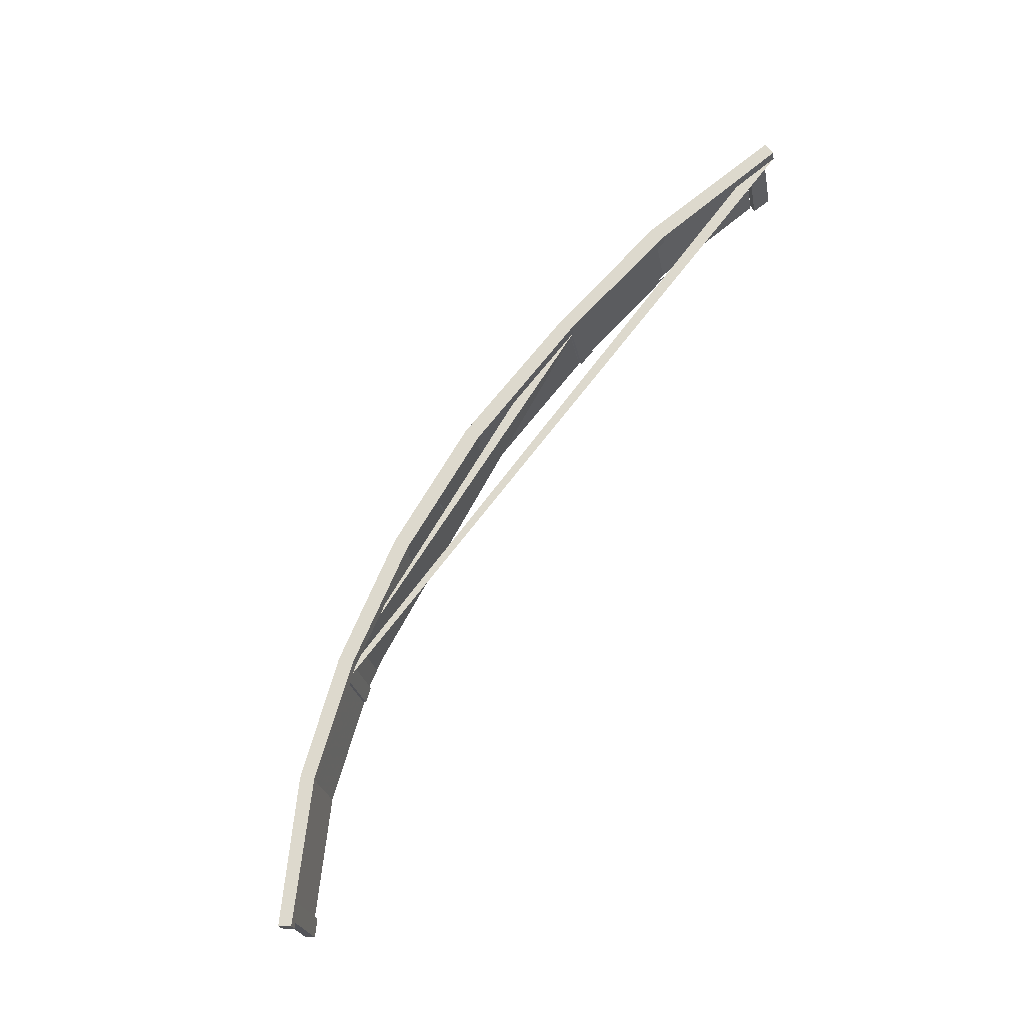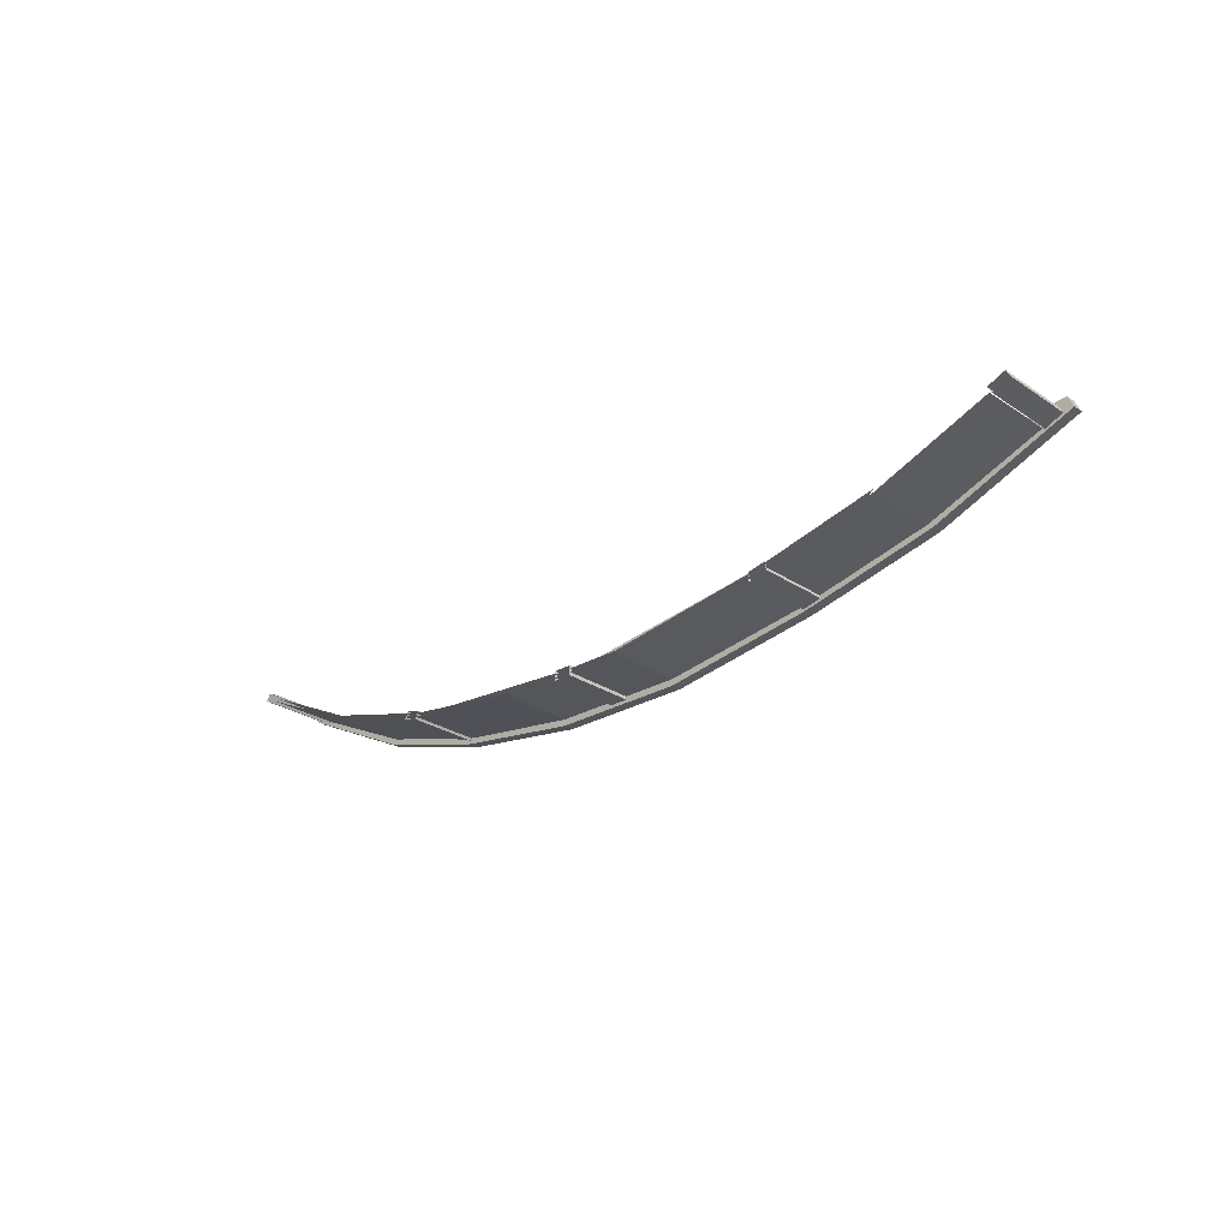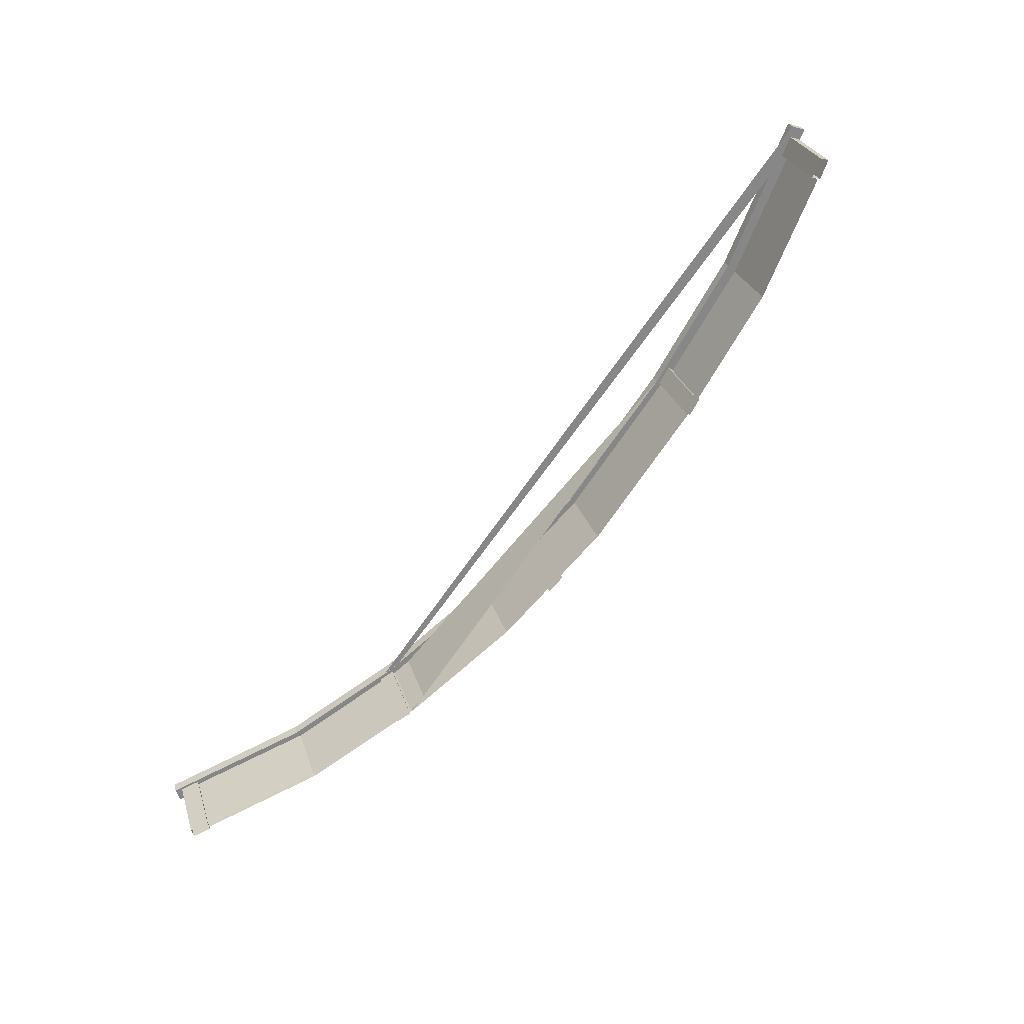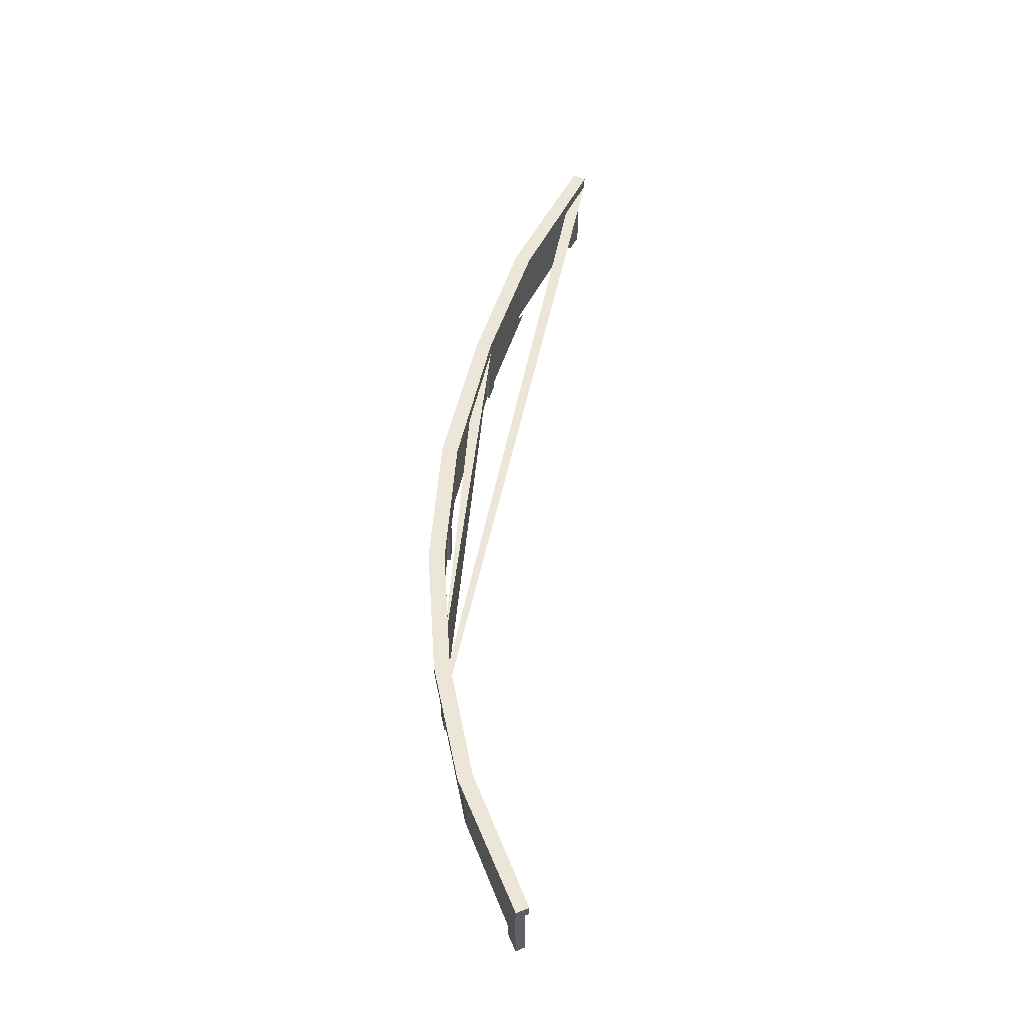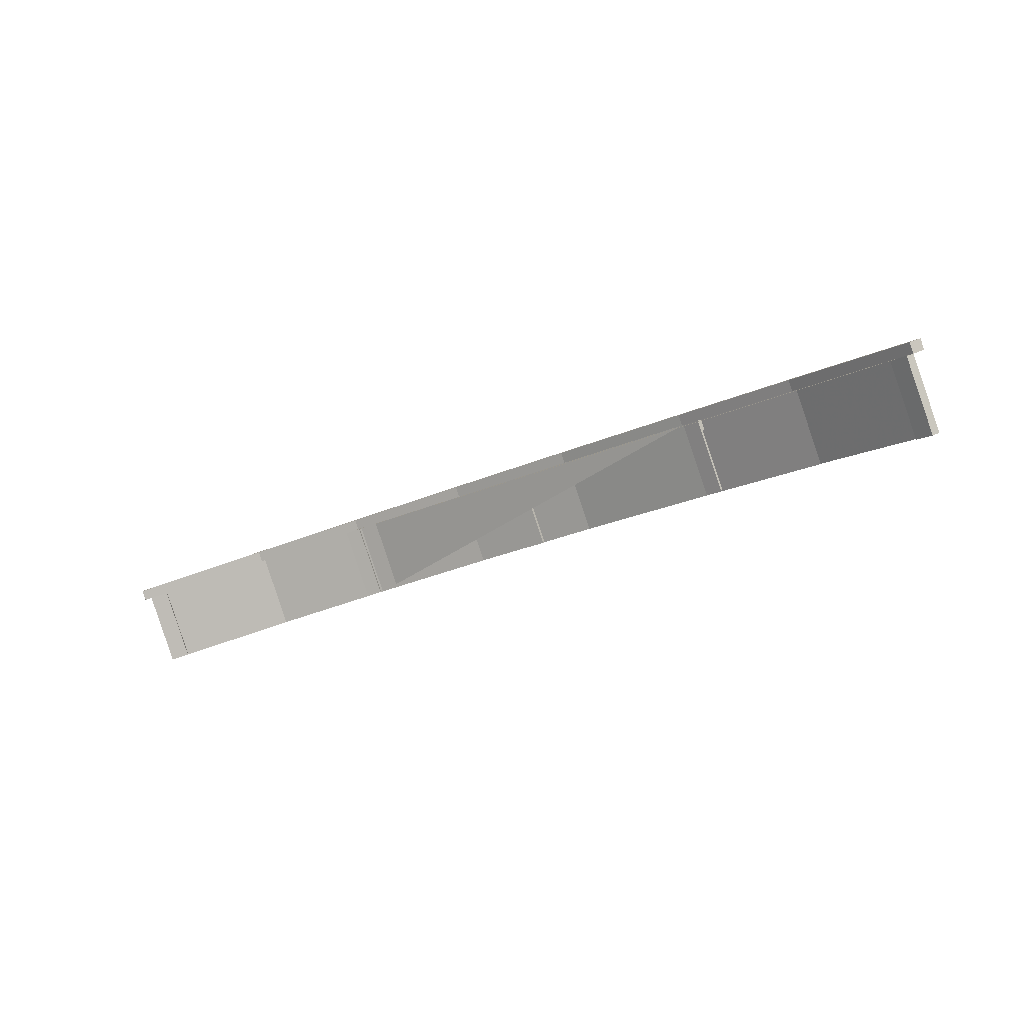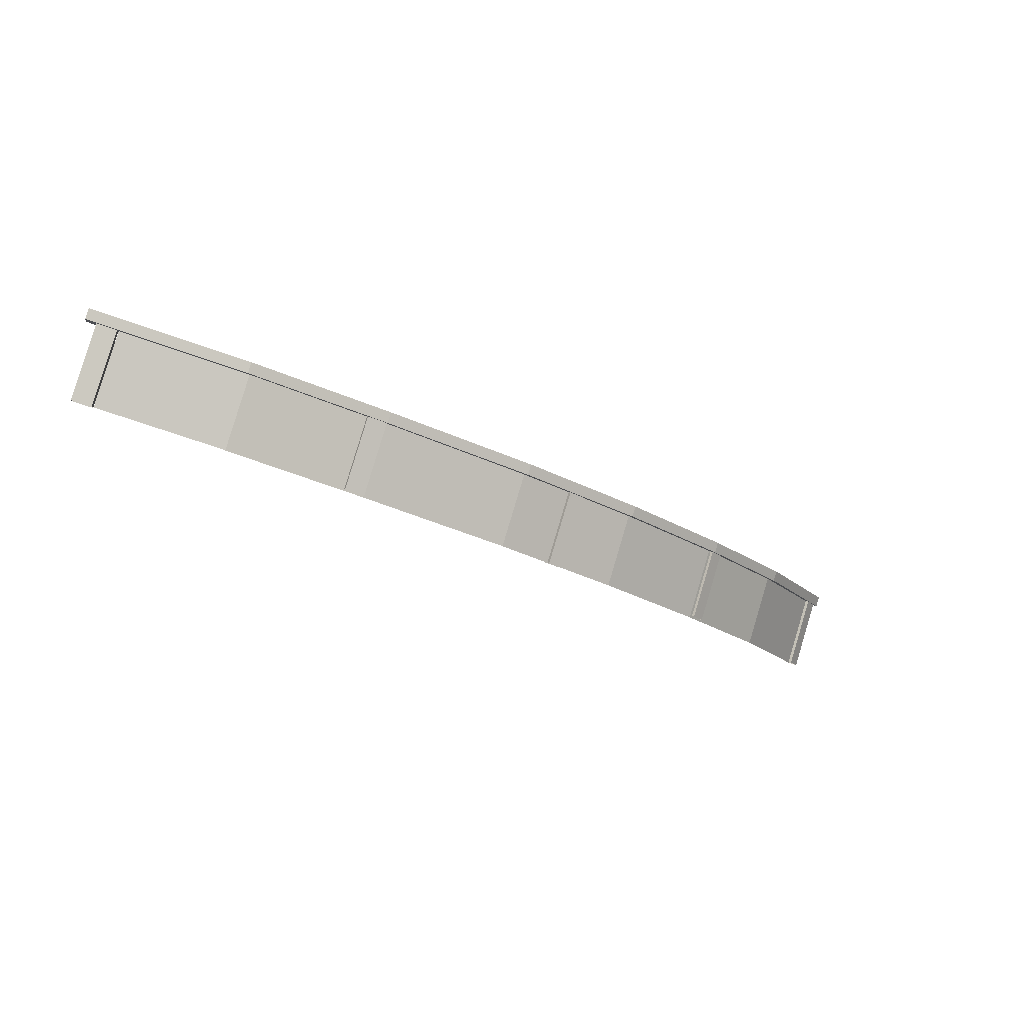
<metadata>
{"format":"obj","ext":"obj","renderer":"f3d","projection":"perspective","resolution":1024,"background":"white","views":[{"elev":47.6,"azim":-53.5,"up":"+Y"},{"elev":-29.7,"azim":64.6,"up":"+Z"},{"elev":-48.6,"azim":46.9,"up":"+Y"},{"elev":29.7,"azim":-82.3,"up":"+Y"},{"elev":11.9,"azim":32.7,"up":"+Y"},{"elev":6.0,"azim":150.2,"up":"+Y"}]}
</metadata>
<code>
v -392.1 6.977 245.8
v -394.6 5.983 247.2
v -392 7.016 246
v -394.5 6.024 247.4
v -392.1 6.977 245.8
v -392 7.016 246
v -389.8 7.887 244.9
v -389.7 7.914 245.2
v -387.2 8.892 244.4
v -389.8 7.887 244.9
v -387.2 8.886 244.7
v -389.7 7.914 245.2
v -384.5 9.918 244.6
v -384.5 9.924 244.2
v -387.2 8.886 244.7
v -387.2 8.892 244.4
v -384.5 9.924 244.2
v -384.5 9.918 244.6
v -381.4 11.08 244.6
v -381.5 11.06 244.9
v -381.4 11.08 244.6
v -381.5 11.06 244.9
v -378.7 12.1 245.1
v -378.7 12.07 245.4
v -378.7 12.1 245.1
v -378.7 12.07 245.4
v -375.8 13.16 246.1
v -375.9 13.11 246.4
v -394.4 5.813 247.4
v -394.5 6.024 247.4
v -394.5 5.772 247.2
v -394.6 5.983 247.2
v -375.8 12.9 246.4
v -375.7 12.95 246.1
v -375.9 13.11 246.4
v -375.8 13.16 246.1
v -381.4 10.86 244.6
v -378.6 11.89 245.1
v -381.4 10.85 244.9
v -378.7 11.86 245.4
v -375.7 12.95 246.1
v -375.8 12.9 246.4
v -389.7 7.703 245.2
v -390 7.587 245.3
v -389.1 6.27 245.1
v -389.4 6.154 245.2
v -389.7 7.682 245
v -389.7 7.703 245.2
v -389.2 6.248 244.9
v -389.1 6.27 245.1
v -390 7.565 245.1
v -389.7 7.682 245
v -389.5 6.132 245.1
v -389.2 6.248 244.9
v -390 7.587 245.3
v -390 7.565 245.1
v -389.4 6.154 245.2
v -389.5 6.132 245.1
v -381 10.99 244.9
v -381.4 10.86 244.8
v -380.5 9.559 244.8
v -380.8 9.425 244.7
v -381 11.01 244.7
v -381 10.99 244.9
v -380.5 9.574 244.6
v -380.5 9.559 244.8
v -381.4 10.87 244.6
v -381 11.01 244.7
v -380.8 9.433 244.5
v -380.5 9.574 244.6
v -381.4 10.86 244.8
v -381.4 10.87 244.6
v -380.8 9.425 244.7
v -380.8 9.433 244.5
v -376 12.83 246.3
v -376.3 12.7 246.1
v -375.4 11.37 246.2
v -375.8 11.24 246.1
v -375.9 12.87 246.1
v -376 12.83 246.3
v -375.4 11.41 246.1
v -375.4 11.37 246.2
v -376.3 12.74 246
v -375.9 12.87 246.1
v -375.7 11.27 245.9
v -375.4 11.41 246.1
v -376.3 12.7 246.1
v -376.3 12.74 246
v -375.8 11.24 246.1
v -375.7 11.27 245.9
v -385.6 9.279 244.6
v -385.9 9.135 244.6
v -385 7.817 244.5
v -385.4 7.672 244.5
v -385.6 9.283 244.4
v -385.6 9.279 244.6
v -385 7.82 244.3
v -385 7.817 244.5
v -385.9 9.139 244.4
v -385.6 9.283 244.4
v -385.4 7.676 244.3
v -385 7.82 244.3
v -385.9 9.135 244.6
v -385.9 9.139 244.4
v -385.4 7.672 244.5
v -385.4 7.676 244.3
v -394 5.982 247.1
v -394.3 5.853 247.3
v -393.4 4.519 247.1
v -393.7 4.391 247.3
v -394.1 5.947 247
v -394 5.982 247.1
v -393.5 4.485 246.9
v -393.4 4.519 247.1
v -394.4 5.823 247.2
v -394.1 5.947 247
v -393.8 4.36 247.1
v -393.5 4.485 246.9
v -394.3 5.853 247.3
v -394.4 5.823 247.2
v -393.7 4.391 247.3
v -393.8 4.36 247.1
v -394.4 5.813 247.4
v -391.9 6.804 246
v -394.5 6.024 247.4
v -392 7.016 246
v -391.9 6.804 246
v -389.6 7.702 245.2
v -392 7.016 246
v -389.7 7.914 245.2
v -389.6 7.702 245.2
v -387.1 8.674 244.7
v -389.7 7.914 245.2
v -387.2 8.886 244.7
v -387.1 8.674 244.7
v -384.4 9.707 244.6
v -387.2 8.886 244.7
v -384.5 9.918 244.6
v -384.4 9.707 244.6
v -381.4 10.85 244.9
v -384.5 9.918 244.6
v -381.5 11.06 244.9
v -381.5 11.06 244.9
v -381.4 10.85 244.9
v -378.7 12.07 245.4
v -378.7 11.86 245.4
v -375.9 13.11 246.4
v -375.8 12.9 246.4
v -381.4 10.86 244.6
v -384.4 9.713 244.2
v -381.4 11.08 244.6
v -384.5 9.924 244.2
v -384.4 9.713 244.2
v -387.2 8.68 244.4
v -384.5 9.924 244.2
v -387.2 8.892 244.4
v -387.2 8.68 244.4
v -389.7 7.675 244.9
v -387.2 8.892 244.4
v -389.8 7.887 244.9
v -389.7 7.675 244.9
v -392.1 6.766 245.7
v -389.8 7.887 244.9
v -392.1 6.977 245.8
v -392.1 6.766 245.7
v -394.5 5.772 247.2
v -392.1 6.977 245.8
v -394.6 5.983 247.2
v -381.4 11.08 244.6
v -378.7 12.1 245.1
v -381.4 10.86 244.6
v -378.6 11.89 245.1
v -375.8 13.16 246.1
v -375.7 12.95 246.1
v -394.5 5.772 247.2
v -394.4 5.813 247.4
v -392.1 6.766 245.7
v -391.9 6.804 246
v -389.7 7.675 244.9
v -389.6 7.702 245.2
v -387.2 8.68 244.4
v -387.1 8.674 244.7
v -384.4 9.707 244.6
v -384.4 9.713 244.2
v -381.4 10.86 244.6
v -381.4 10.85 244.9
v -389.7 7.706 245
v -389.1 6.244 245
v -391.9 6.808 245.8
v -391.4 5.345 245.8
v -394.1 5.958 247
v -393.5 4.496 247
v -380.8 9.389 244.6
v -381.4 10.85 244.7
v -378.1 10.4 245.1
v -378.7 11.86 245.2
v -375.8 11.26 245.9
v -376.3 12.72 246
v -381.4 10.85 244.7
v -380.8 9.389 244.6
v -384.4 9.71 244.4
v -383.9 8.248 244.3
v -387.1 8.678 244.5
v -386.6 7.215 244.5
v -389.7 7.706 245
v -389.1 6.244 245
v -381.4 10.85 244.7
v -384.4 9.709 244.4
v -380.8 9.388 244.7
v -383.9 8.247 244.4
v -387.1 8.677 244.6
v -386.6 7.214 244.5
v -389.7 7.705 245.1
v -389.1 6.242 245
v -389.7 7.705 245.1
v -389.1 6.242 245
v -391.9 6.806 245.9
v -391.4 5.344 245.8
v -394 5.971 247.1
v -393.5 4.509 247
v -380.8 9.388 244.7
v -381.4 10.85 244.7
v -378.1 10.4 245.2
v -378.7 11.86 245.2
v -375.8 11.25 246
v -376.3 12.72 246.1
f 1 2 3
f 3 2 4
f 3 4 4
f 4 4 5
f 4 5 5
f 5 5 6
f 5 6 7
f 7 6 8
f 7 8 8
f 8 8 9
f 8 9 9
f 9 9 10
f 9 10 11
f 11 10 12
f 11 12 12
f 12 12 13
f 12 13 13
f 13 13 14
f 13 14 15
f 15 14 16
f 15 16 16
f 16 16 17
f 16 17 17
f 17 17 18
f 17 18 19
f 19 18 20
f 19 20 20
f 20 20 21
f 20 21 21
f 21 21 22
f 21 22 23
f 23 22 24
f 23 24 24
f 24 24 25
f 24 25 25
f 25 25 26
f 25 26 27
f 27 26 28
f 27 28 28
f 28 28 29
f 28 29 29
f 29 29 30
f 29 30 31
f 31 30 32
f 31 32 32
f 32 32 33
f 32 33 33
f 33 33 34
f 33 34 35
f 35 34 36
f 35 36 36
f 36 36 37
f 36 37 37
f 37 37 38
f 37 38 39
f 39 38 38
f 39 38 40
f 40 38 41
f 40 41 42
f 42 41 43
f 42 43 44
f 44 43 45
f 44 45 46
f 46 45 46
f 46 46 47
f 47 46 47
f 47 47 48
f 48 47 49
f 48 49 50
f 50 49 50
f 50 50 51
f 51 50 51
f 51 51 52
f 52 51 53
f 52 53 54
f 54 53 54
f 54 54 55
f 55 54 55
f 55 55 56
f 56 55 57
f 56 57 58
f 58 57 58
f 58 58 59
f 59 58 59
f 59 59 60
f 60 59 61
f 60 61 62
f 62 61 62
f 62 62 63
f 63 62 63
f 63 63 64
f 64 63 65
f 64 65 66
f 66 65 66
f 66 66 67
f 67 66 67
f 67 67 68
f 68 67 69
f 68 69 70
f 70 69 70
f 70 70 71
f 71 70 71
f 71 71 72
f 72 71 73
f 72 73 74
f 74 73 74
f 74 74 75
f 75 74 75
f 75 75 76
f 76 75 77
f 76 77 78
f 78 77 78
f 78 78 79
f 79 78 79
f 79 79 80
f 80 79 81
f 80 81 82
f 82 81 82
f 82 82 83
f 83 82 83
f 83 83 84
f 84 83 85
f 84 85 86
f 86 85 86
f 86 86 87
f 87 86 87
f 87 87 88
f 88 87 89
f 88 89 90
f 90 89 90
f 90 90 91
f 91 90 91
f 91 91 92
f 92 91 93
f 92 93 94
f 94 93 94
f 94 94 95
f 95 94 95
f 95 95 96
f 96 95 97
f 96 97 98
f 98 97 98
f 98 98 99
f 99 98 99
f 99 99 100
f 100 99 101
f 100 101 102
f 102 101 102
f 102 102 103
f 103 102 103
f 103 103 104
f 104 103 105
f 104 105 106
f 106 105 106
f 106 106 107
f 107 106 107
f 107 107 108
f 108 107 109
f 108 109 110
f 110 109 110
f 110 110 111
f 111 110 111
f 111 111 112
f 112 111 113
f 112 113 114
f 114 113 114
f 114 114 115
f 115 114 115
f 115 115 116
f 116 115 117
f 116 117 118
f 118 117 118
f 118 118 119
f 119 118 119
f 119 119 120
f 120 119 121
f 120 121 122
f 122 121 122
f 122 122 123
f 123 122 123
f 123 123 124
f 124 123 125
f 124 125 126
f 126 125 126
f 126 126 127
f 127 126 127
f 127 127 128
f 128 127 129
f 128 129 130
f 130 129 130
f 130 130 131
f 131 130 131
f 131 131 132
f 132 131 133
f 132 133 134
f 134 133 134
f 134 134 135
f 135 134 135
f 135 135 136
f 136 135 137
f 136 137 138
f 138 137 138
f 138 138 139
f 139 138 139
f 139 139 140
f 140 139 141
f 140 141 142
f 142 141 142
f 142 142 143
f 143 142 143
f 143 143 144
f 144 143 145
f 144 145 146
f 146 145 147
f 146 147 148
f 148 147 148
f 148 148 149
f 149 148 149
f 149 149 150
f 150 149 151
f 150 151 152
f 152 151 152
f 152 152 153
f 153 152 153
f 153 153 154
f 154 153 155
f 154 155 156
f 156 155 156
f 156 156 157
f 157 156 157
f 157 157 158
f 158 157 159
f 158 159 160
f 160 159 160
f 160 160 161
f 161 160 161
f 161 161 162
f 162 161 163
f 162 163 164
f 164 163 164
f 164 164 165
f 165 164 165
f 165 165 166
f 166 165 167
f 166 167 168
f 168 167 168
f 168 168 169
f 169 168 169
f 169 169 170
f 170 169 171
f 170 171 170
f 170 171 172
f 170 172 173
f 173 172 174
f 173 174 174
f 174 174 175
f 174 175 175
f 175 175 176
f 175 176 177
f 177 176 178
f 177 178 179
f 179 178 180
f 179 180 181
f 181 180 182
f 181 182 181
f 181 182 183
f 181 183 184
f 184 183 183
f 184 183 185
f 185 183 186
f 185 186 187
f 187 186 188
f 187 188 189
f 189 188 190
f 189 190 191
f 191 190 192
f 191 192 192
f 192 192 193
f 192 193 193
f 193 193 194
f 193 194 195
f 195 194 196
f 195 196 197
f 197 196 198
f 197 198 198
f 198 198 199
f 198 199 199
f 199 199 200
f 199 200 201
f 201 200 202
f 201 202 203
f 203 202 204
f 203 204 205
f 205 204 206
f 205 206 206
f 206 206 207
f 206 207 207
f 207 207 208
f 207 208 209
f 209 208 208
f 209 208 210
f 210 208 211
f 210 211 212
f 212 211 213
f 212 213 214
f 214 213 214
f 214 214 215
f 215 214 215
f 215 215 216
f 216 215 217
f 216 217 218
f 218 217 219
f 218 219 220
f 220 219 220
f 220 220 221
f 221 220 221
f 221 221 222
f 222 221 223

</code>
